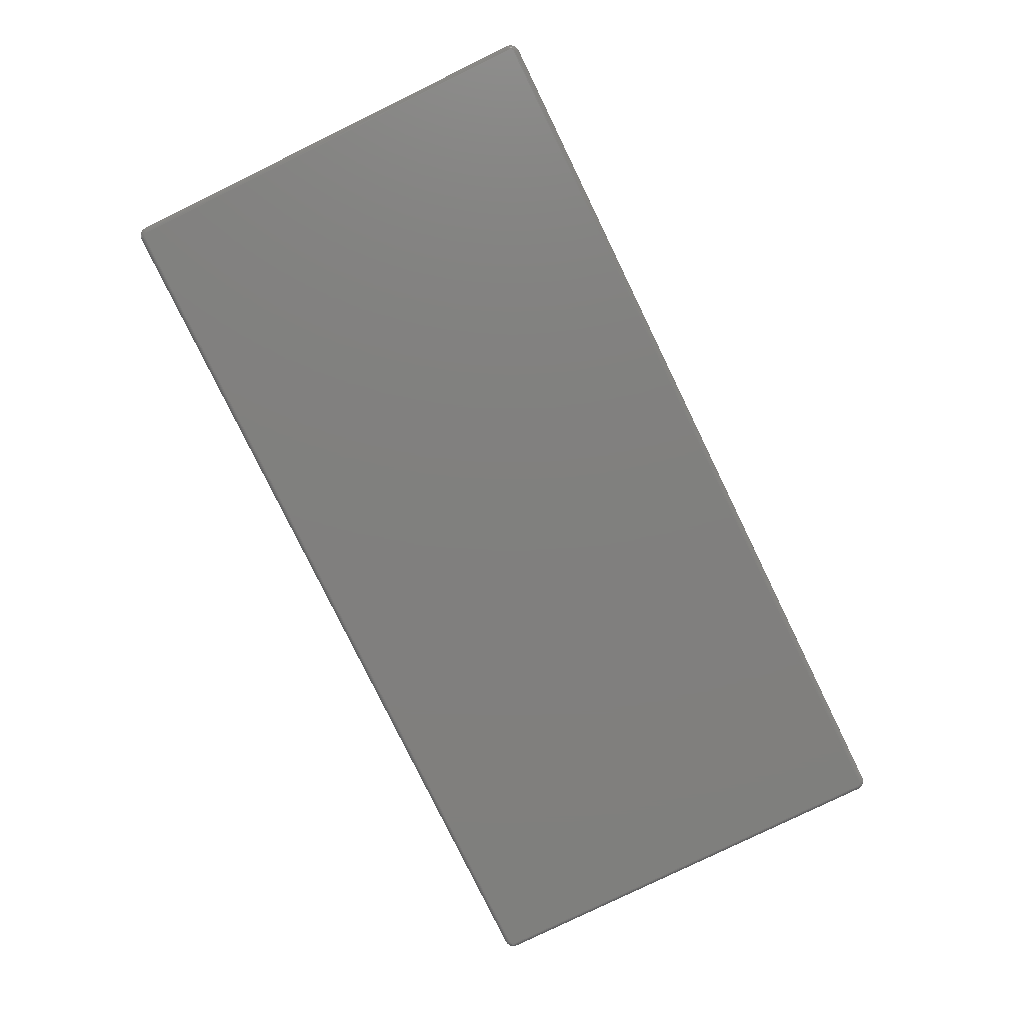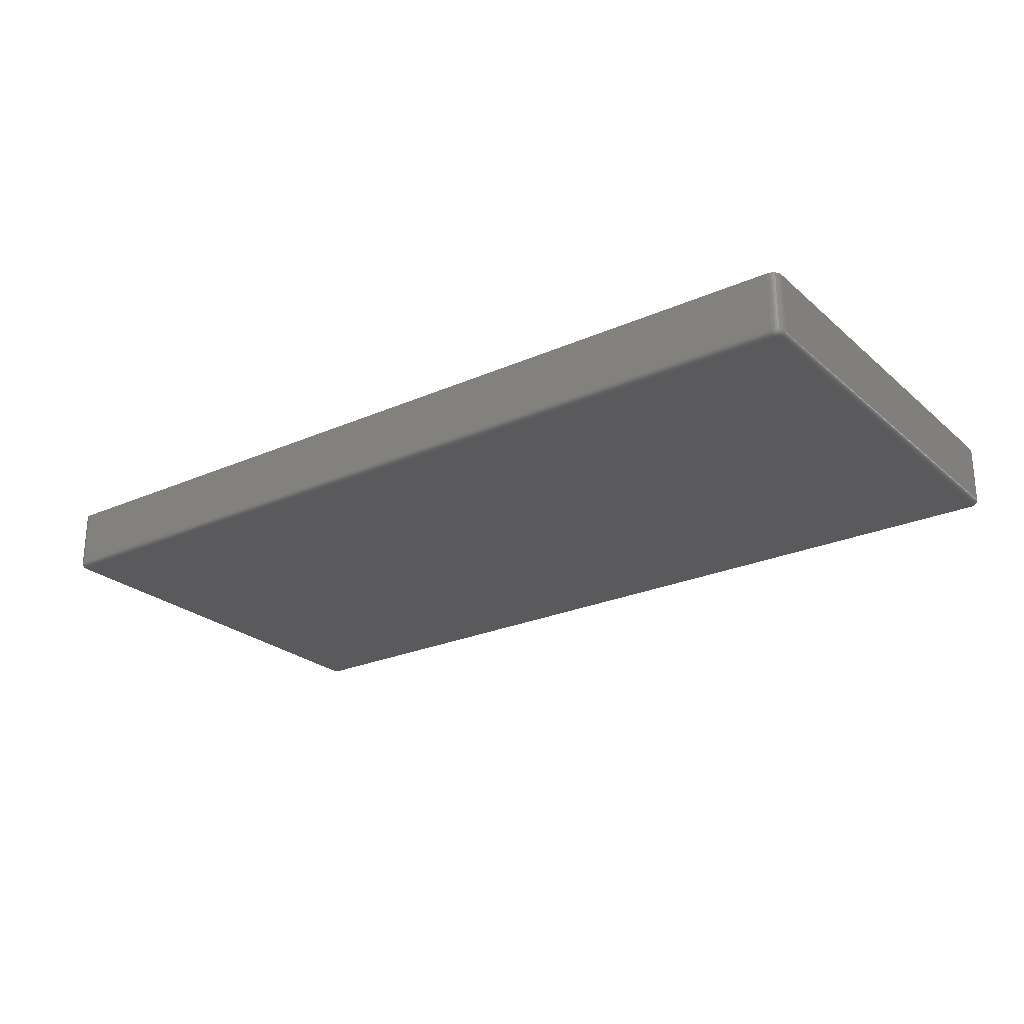
<metadata>
{"format":"stl","ext":"stl","renderer":"f3d","projection":"perspective","resolution":1024,"background":"white","views":[{"elev":-79.8,"azim":-64.0,"up":"+Y"},{"elev":-24.7,"azim":35.9,"up":"+Y"}]}
</metadata>
<code>
# stl→obj: 360 verts, 716 faces
v -0.6577 3.726e-17 0.3303
v -0.6622 3.666e-17 0.3285
v 0.6577 1.833e-16 0.3303
v -0.659 3.711e-17 0.3302
v -0.6641 8.674e-19 -0.3125
v 0.6641 1.483e-16 -0.3125
v 0.6641 1.837e-16 0.324
v -0.6639 8.123e-19 -0.3137
v -0.6577 1.219e-18 -0.3188
v 0.6622 1.479e-16 -0.317
v -0.659 1.088e-18 -0.3187
v 0.6577 1.473e-16 -0.3188
v 0.6602 1.835e-16 0.3299
v 0.659 1.834e-16 0.3302
v -0.6602 3.696e-17 0.3299
v -0.6612 3.681e-17 0.3293
v -0.663 3.651e-17 0.3275
v -0.6636 3.639e-17 0.3264
v 0.6612 1.836e-16 0.3293
v 0.6622 1.837e-16 0.3285
v 0.663 1.837e-16 0.3275
v 0.6636 1.837e-16 0.3264
v -0.6639 3.628e-17 0.3252
v 0.6639 1.837e-16 0.3252
v 0.6639 1.482e-16 -0.3137
v -0.6636 7.864e-19 -0.3149
v 0.6636 1.481e-16 -0.3149
v -0.663 7.906e-19 -0.316
v -0.6622 8.247e-19 -0.317
v 0.663 1.48e-16 -0.316
v -0.6612 8.875e-19 -0.3178
v -0.6602 9.766e-19 -0.3184
v 0.659 1.474e-16 -0.3187
v 0.6612 1.477e-16 -0.3178
v 0.6602 1.476e-16 -0.3184
v -0.6641 3.62e-17 0.324
v -0.6719 0.09375 0.324
v -0.6719 0.09375 -0.3125
v -0.6719 0.007812 0.324
v -0.6719 0.007812 -0.3125
v -0.6716 0.09375 0.3268
v -0.6716 0.007812 0.3268
v -0.6708 0.09375 0.3294
v -0.6708 0.007812 0.3294
v -0.6695 0.09375 0.3319
v -0.6695 0.007812 0.3319
v -0.6677 0.09375 0.334
v -0.6677 0.007812 0.334
v -0.6656 0.09375 0.3358
v -0.6656 0.007812 0.3358
v -0.6631 0.09375 0.3371
v -0.6631 0.007812 0.3371
v -0.6605 0.09375 0.3379
v -0.6605 0.007812 0.3379
v -0.6577 0.09375 0.3382
v -0.6577 0.007812 0.3382
v 0.6577 0.09375 0.3382
v 0.6577 0.007812 0.3382
v 0.6605 0.09375 0.3379
v 0.6605 0.007812 0.3379
v 0.6631 0.09375 0.3371
v 0.6631 0.007812 0.3371
v 0.6656 0.09375 0.3358
v 0.6656 0.007812 0.3358
v 0.6677 0.09375 0.334
v 0.6677 0.007812 0.334
v 0.6695 0.09375 0.3319
v 0.6695 0.007812 0.3319
v 0.6708 0.09375 0.3294
v 0.6708 0.007812 0.3294
v 0.6716 0.09375 0.3268
v 0.6716 0.007812 0.3268
v 0.6719 0.09375 0.324
v 0.6719 0.007812 0.324
v 0.6719 0.09375 -0.3125
v 0.6719 0.007812 -0.3125
v 0.6716 0.09375 -0.3153
v 0.6716 0.007812 -0.3153
v 0.6708 0.09375 -0.3179
v 0.6708 0.007812 -0.3179
v 0.6695 0.09375 -0.3204
v 0.6695 0.007812 -0.3204
v 0.6677 0.09375 -0.3225
v 0.6677 0.007812 -0.3225
v 0.6656 0.09375 -0.3243
v 0.6656 0.007812 -0.3243
v 0.6631 0.09375 -0.3256
v 0.6631 0.007812 -0.3256
v 0.6605 0.09375 -0.3264
v 0.6605 0.007812 -0.3264
v 0.6577 0.09375 -0.3266
v 0.6577 0.007812 -0.3266
v -0.6577 0.09375 -0.3266
v -0.6577 0.007812 -0.3266
v -0.6605 0.09375 -0.3264
v -0.6605 0.007812 -0.3264
v -0.6631 0.09375 -0.3256
v -0.6631 0.007812 -0.3256
v -0.6656 0.09375 -0.3243
v -0.6656 0.007812 -0.3243
v -0.6677 0.09375 -0.3225
v -0.6677 0.007812 -0.3225
v -0.6695 0.09375 -0.3204
v -0.6695 0.007812 -0.3204
v -0.6708 0.09375 -0.3179
v -0.6708 0.007812 -0.3179
v -0.6716 0.09375 -0.3153
v -0.6716 0.007812 -0.3153
v 0.6577 0.0001501 0.3319
v 0.6593 0.0001501 0.3317
v 0.6577 0.0005947 0.3333
v 0.6595 0.0005947 0.3332
v 0.6577 0.001317 0.3347
v 0.6598 0.001317 0.3345
v 0.6577 0.002288 0.3359
v 0.66 0.002288 0.3356
v 0.6577 0.003472 0.3368
v 0.6602 0.003472 0.3366
v 0.6577 0.004823 0.3376
v 0.6604 0.004823 0.3373
v 0.6577 0.006288 0.338
v 0.6605 0.006288 0.3377
v 0.6654 0.0001501 0.3255
v 0.6656 0.0001501 0.324
v 0.6669 0.0005947 0.3258
v 0.6671 0.0005947 0.324
v 0.6682 0.001317 0.3261
v 0.6684 0.001317 0.324
v 0.6694 0.002288 0.3263
v 0.6696 0.002288 0.324
v 0.6703 0.003472 0.3265
v 0.6706 0.003472 0.324
v 0.671 0.004823 0.3267
v 0.6713 0.004823 0.324
v 0.6715 0.006288 0.3267
v 0.6717 0.006288 0.324
v 0.665 0.0001501 0.327
v 0.6663 0.0005947 0.3276
v 0.6676 0.001317 0.3281
v 0.6687 0.002288 0.3286
v 0.6696 0.003472 0.3289
v 0.6702 0.004823 0.3292
v 0.6707 0.006288 0.3294
v 0.6643 0.0001501 0.3284
v 0.6655 0.0005947 0.3292
v 0.6666 0.001317 0.3299
v 0.6676 0.002288 0.3306
v 0.6684 0.003472 0.3311
v 0.669 0.004823 0.3315
v 0.6694 0.006288 0.3318
v 0.6633 0.0001501 0.3296
v 0.6643 0.0005947 0.3306
v 0.6653 0.001317 0.3316
v 0.6661 0.002288 0.3324
v 0.6668 0.003472 0.3331
v 0.6673 0.004823 0.3336
v 0.6676 0.006288 0.3339
v 0.6621 0.0001501 0.3305
v 0.6629 0.0005947 0.3318
v 0.6637 0.001317 0.3329
v 0.6643 0.002288 0.3339
v 0.6649 0.003472 0.3347
v 0.6653 0.004823 0.3353
v 0.6655 0.006288 0.3356
v 0.6607 0.0001501 0.3313
v 0.6613 0.0005947 0.3326
v 0.6618 0.001317 0.3339
v 0.6623 0.002288 0.335
v 0.6626 0.003472 0.3359
v 0.6629 0.004823 0.3365
v 0.6631 0.006288 0.3369
v 0.6717 0.006288 -0.3125
v 0.6713 0.004823 -0.3125
v 0.6706 0.003472 -0.3125
v 0.6696 0.002288 -0.3125
v 0.6684 0.001317 -0.3125
v 0.6671 0.0005947 -0.3125
v 0.6656 0.0001501 -0.3125
v 0.6654 0.0001501 -0.314
v 0.6669 0.0005947 -0.3143
v 0.6682 0.001317 -0.3146
v 0.6694 0.002288 -0.3148
v 0.6703 0.003472 -0.315
v 0.671 0.004823 -0.3151
v 0.6715 0.006288 -0.3152
v 0.6593 0.0001501 -0.3202
v 0.6577 0.0001501 -0.3204
v 0.6595 0.0005947 -0.3216
v 0.6577 0.0005947 -0.3218
v 0.6598 0.001317 -0.323
v 0.6577 0.001317 -0.3232
v 0.66 0.002288 -0.3241
v 0.6577 0.002288 -0.3244
v 0.6602 0.003472 -0.3251
v 0.6577 0.003472 -0.3253
v 0.6604 0.004823 -0.3258
v 0.6577 0.004823 -0.3261
v 0.6605 0.006288 -0.3262
v 0.6577 0.006288 -0.3265
v 0.6607 0.0001501 -0.3198
v 0.6613 0.0005947 -0.3211
v 0.6618 0.001317 -0.3224
v 0.6623 0.002288 -0.3235
v 0.6626 0.003472 -0.3244
v 0.6629 0.004823 -0.325
v 0.6631 0.006288 -0.3254
v 0.6621 0.0001501 -0.319
v 0.6629 0.0005947 -0.3203
v 0.6637 0.001317 -0.3214
v 0.6643 0.002288 -0.3224
v 0.6649 0.003472 -0.3232
v 0.6653 0.004823 -0.3238
v 0.6655 0.006288 -0.3241
v 0.6633 0.0001501 -0.3181
v 0.6643 0.0005947 -0.3191
v 0.6653 0.001317 -0.32
v 0.6661 0.002288 -0.3209
v 0.6668 0.003472 -0.3216
v 0.6673 0.004823 -0.3221
v 0.6676 0.006288 -0.3224
v 0.6643 0.0001501 -0.3169
v 0.6655 0.0005947 -0.3177
v 0.6666 0.001317 -0.3184
v 0.6676 0.002288 -0.3191
v 0.6684 0.003472 -0.3196
v 0.669 0.004823 -0.32
v 0.6694 0.006288 -0.3203
v 0.665 0.0001501 -0.3155
v 0.6663 0.0005947 -0.3161
v 0.6676 0.001317 -0.3166
v 0.6687 0.002288 -0.317
v 0.6696 0.003472 -0.3174
v 0.6702 0.004823 -0.3177
v 0.6707 0.006288 -0.3179
v -0.6577 0.006288 -0.3265
v -0.6577 0.004823 -0.3261
v -0.6577 0.003472 -0.3253
v -0.6577 0.002288 -0.3244
v -0.6577 0.001317 -0.3232
v -0.6577 0.0005947 -0.3218
v -0.6577 0.0001501 -0.3204
v -0.6593 0.0001501 -0.3202
v -0.6595 0.0005947 -0.3216
v -0.6598 0.001317 -0.323
v -0.66 0.002288 -0.3241
v -0.6602 0.003472 -0.3251
v -0.6604 0.004823 -0.3258
v -0.6605 0.006288 -0.3262
v -0.6654 0.0001501 -0.314
v -0.6656 0.0001501 -0.3125
v -0.6669 0.0005947 -0.3143
v -0.6671 0.0005947 -0.3125
v -0.6682 0.001317 -0.3146
v -0.6684 0.001317 -0.3125
v -0.6694 0.002288 -0.3148
v -0.6696 0.002288 -0.3125
v -0.6703 0.003472 -0.315
v -0.6706 0.003472 -0.3125
v -0.671 0.004823 -0.3151
v -0.6713 0.004823 -0.3125
v -0.6715 0.006288 -0.3152
v -0.6717 0.006288 -0.3125
v -0.665 0.0001501 -0.3155
v -0.6663 0.0005947 -0.3161
v -0.6676 0.001317 -0.3166
v -0.6687 0.002288 -0.317
v -0.6696 0.003472 -0.3174
v -0.6702 0.004823 -0.3177
v -0.6707 0.006288 -0.3179
v -0.6643 0.0001501 -0.3169
v -0.6655 0.0005947 -0.3177
v -0.6666 0.001317 -0.3184
v -0.6676 0.002288 -0.3191
v -0.6684 0.003472 -0.3196
v -0.669 0.004823 -0.32
v -0.6694 0.006288 -0.3203
v -0.6633 0.0001501 -0.3181
v -0.6643 0.0005947 -0.3191
v -0.6653 0.001317 -0.32
v -0.6661 0.002288 -0.3209
v -0.6668 0.003472 -0.3216
v -0.6673 0.004823 -0.3221
v -0.6676 0.006288 -0.3224
v -0.6621 0.0001501 -0.319
v -0.6629 0.0005947 -0.3203
v -0.6637 0.001317 -0.3214
v -0.6643 0.002288 -0.3224
v -0.6649 0.003472 -0.3232
v -0.6653 0.004823 -0.3238
v -0.6655 0.006288 -0.3241
v -0.6607 0.0001501 -0.3198
v -0.6613 0.0005947 -0.3211
v -0.6618 0.001317 -0.3224
v -0.6623 0.002288 -0.3235
v -0.6626 0.003472 -0.3244
v -0.6629 0.004823 -0.325
v -0.6631 0.006288 -0.3254
v -0.6717 0.006288 0.324
v -0.6713 0.004823 0.324
v -0.6706 0.003472 0.324
v -0.6696 0.002288 0.324
v -0.6684 0.001317 0.324
v -0.6671 0.0005947 0.324
v -0.6656 0.0001501 0.324
v -0.6654 0.0001501 0.3255
v -0.6669 0.0005947 0.3258
v -0.6682 0.001317 0.3261
v -0.6694 0.002288 0.3263
v -0.6703 0.003472 0.3265
v -0.671 0.004823 0.3267
v -0.6715 0.006288 0.3267
v -0.6593 0.0001501 0.3317
v -0.6577 0.0001501 0.3319
v -0.6595 0.0005947 0.3332
v -0.6577 0.0005947 0.3333
v -0.6598 0.001317 0.3345
v -0.6577 0.001317 0.3347
v -0.66 0.002288 0.3356
v -0.6577 0.002288 0.3359
v -0.6602 0.003472 0.3366
v -0.6577 0.003472 0.3368
v -0.6604 0.004823 0.3373
v -0.6577 0.004823 0.3376
v -0.6605 0.006288 0.3377
v -0.6577 0.006288 0.338
v -0.6607 0.0001501 0.3313
v -0.6613 0.0005947 0.3326
v -0.6618 0.001317 0.3339
v -0.6623 0.002288 0.335
v -0.6626 0.003472 0.3359
v -0.6629 0.004823 0.3365
v -0.6631 0.006288 0.3369
v -0.6621 0.0001501 0.3305
v -0.6629 0.0005947 0.3318
v -0.6637 0.001317 0.3329
v -0.6643 0.002288 0.3339
v -0.6649 0.003472 0.3347
v -0.6653 0.004823 0.3353
v -0.6655 0.006288 0.3356
v -0.6633 0.0001501 0.3296
v -0.6643 0.0005947 0.3306
v -0.6653 0.001317 0.3316
v -0.6661 0.002288 0.3324
v -0.6668 0.003472 0.3331
v -0.6673 0.004823 0.3336
v -0.6676 0.006288 0.3339
v -0.6643 0.0001501 0.3284
v -0.6655 0.0005947 0.3292
v -0.6666 0.001317 0.3299
v -0.6676 0.002288 0.3306
v -0.6684 0.003472 0.3311
v -0.669 0.004823 0.3315
v -0.6694 0.006288 0.3318
v -0.665 0.0001501 0.327
v -0.6663 0.0005947 0.3276
v -0.6676 0.001317 0.3281
v -0.6687 0.002288 0.3286
v -0.6696 0.003472 0.3289
v -0.6702 0.004823 0.3292
v -0.6707 0.006288 0.3294
f 1 2 3
f 1 4 2
f 5 6 7
f 5 8 6
f 9 10 11
f 9 12 10
f 3 13 14
f 3 2 13
f 2 4 15
f 2 15 16
f 13 2 17
f 17 18 13
f 18 19 13
f 18 20 19
f 18 21 20
f 21 18 22
f 18 23 22
f 22 23 24
f 6 8 25
f 8 26 25
f 25 26 27
f 26 28 27
f 27 28 29
f 27 29 30
f 30 29 31
f 30 31 32
f 32 11 30
f 11 10 30
f 12 33 10
f 10 33 34
f 33 35 34
f 36 5 7
f 36 7 24
f 36 24 23
f 37 38 39
f 39 38 40
f 37 39 41
f 41 39 42
f 41 42 43
f 43 42 44
f 43 44 45
f 45 44 46
f 45 46 47
f 47 46 48
f 47 48 49
f 49 48 50
f 49 50 51
f 51 50 52
f 51 52 53
f 53 52 54
f 53 54 55
f 55 54 56
f 57 55 58
f 58 55 56
f 57 58 59
f 59 58 60
f 59 60 61
f 61 60 62
f 61 62 63
f 63 62 64
f 63 64 65
f 65 64 66
f 65 66 67
f 67 66 68
f 67 68 69
f 69 68 70
f 69 70 71
f 71 70 72
f 71 72 73
f 73 72 74
f 75 73 76
f 76 73 74
f 75 76 77
f 77 76 78
f 77 78 79
f 79 78 80
f 79 80 81
f 81 80 82
f 81 82 83
f 83 82 84
f 83 84 85
f 85 84 86
f 85 86 87
f 87 86 88
f 87 88 89
f 89 88 90
f 89 90 91
f 91 90 92
f 93 91 94
f 94 91 92
f 93 94 95
f 95 94 96
f 95 96 97
f 97 96 98
f 97 98 99
f 99 98 100
f 99 100 101
f 101 100 102
f 101 102 103
f 103 102 104
f 103 104 105
f 105 104 106
f 105 106 107
f 107 106 108
f 107 108 38
f 38 108 40
f 3 14 109
f 109 14 110
f 109 110 111
f 111 110 112
f 111 112 113
f 113 112 114
f 113 114 115
f 115 114 116
f 115 116 117
f 117 116 118
f 117 118 119
f 119 118 120
f 119 120 121
f 121 120 122
f 121 122 58
f 58 122 60
f 24 7 123
f 123 7 124
f 123 124 125
f 125 124 126
f 125 126 127
f 127 126 128
f 127 128 129
f 129 128 130
f 129 130 131
f 131 130 132
f 131 132 133
f 133 132 134
f 133 134 135
f 135 134 136
f 135 136 72
f 72 136 74
f 22 24 137
f 137 24 123
f 137 123 138
f 138 123 125
f 138 125 139
f 139 125 127
f 139 127 140
f 140 127 129
f 140 129 141
f 141 129 131
f 141 131 142
f 142 131 133
f 142 133 143
f 143 133 135
f 143 135 70
f 70 135 72
f 21 22 144
f 144 22 137
f 144 137 145
f 145 137 138
f 145 138 146
f 146 138 139
f 146 139 147
f 147 139 140
f 147 140 148
f 148 140 141
f 148 141 149
f 149 141 142
f 149 142 150
f 150 142 143
f 150 143 68
f 68 143 70
f 20 21 151
f 151 21 144
f 151 144 152
f 152 144 145
f 152 145 153
f 153 145 146
f 153 146 154
f 154 146 147
f 154 147 155
f 155 147 148
f 155 148 156
f 156 148 149
f 156 149 157
f 157 149 150
f 157 150 66
f 66 150 68
f 19 20 158
f 158 20 151
f 158 151 159
f 159 151 152
f 159 152 160
f 160 152 153
f 160 153 161
f 161 153 154
f 161 154 162
f 162 154 155
f 162 155 163
f 163 155 156
f 163 156 164
f 164 156 157
f 164 157 64
f 64 157 66
f 13 19 165
f 165 19 158
f 165 158 166
f 166 158 159
f 166 159 167
f 167 159 160
f 167 160 168
f 168 160 161
f 168 161 169
f 169 161 162
f 169 162 170
f 170 162 163
f 170 163 171
f 171 163 164
f 171 164 62
f 62 164 64
f 14 13 110
f 110 13 165
f 110 165 112
f 112 165 166
f 112 166 114
f 114 166 167
f 114 167 116
f 116 167 168
f 116 168 118
f 118 168 169
f 118 169 120
f 120 169 170
f 120 170 122
f 122 170 171
f 122 171 60
f 60 171 62
f 76 74 172
f 172 74 136
f 172 136 173
f 173 136 134
f 173 134 174
f 174 134 132
f 174 132 175
f 175 132 130
f 175 130 176
f 176 130 128
f 176 128 177
f 177 128 126
f 177 126 178
f 178 126 124
f 178 124 6
f 6 124 7
f 6 25 178
f 178 25 179
f 178 179 177
f 177 179 180
f 177 180 176
f 176 180 181
f 176 181 175
f 175 181 182
f 175 182 174
f 174 182 183
f 174 183 173
f 173 183 184
f 173 184 172
f 172 184 185
f 172 185 76
f 76 185 78
f 33 12 186
f 186 12 187
f 186 187 188
f 188 187 189
f 188 189 190
f 190 189 191
f 190 191 192
f 192 191 193
f 192 193 194
f 194 193 195
f 194 195 196
f 196 195 197
f 196 197 198
f 198 197 199
f 198 199 90
f 90 199 92
f 35 33 200
f 200 33 186
f 200 186 201
f 201 186 188
f 201 188 202
f 202 188 190
f 202 190 203
f 203 190 192
f 203 192 204
f 204 192 194
f 204 194 205
f 205 194 196
f 205 196 206
f 206 196 198
f 206 198 88
f 88 198 90
f 34 35 207
f 207 35 200
f 207 200 208
f 208 200 201
f 208 201 209
f 209 201 202
f 209 202 210
f 210 202 203
f 210 203 211
f 211 203 204
f 211 204 212
f 212 204 205
f 212 205 213
f 213 205 206
f 213 206 86
f 86 206 88
f 10 34 214
f 214 34 207
f 214 207 215
f 215 207 208
f 215 208 216
f 216 208 209
f 216 209 217
f 217 209 210
f 217 210 218
f 218 210 211
f 218 211 219
f 219 211 212
f 219 212 220
f 220 212 213
f 220 213 84
f 84 213 86
f 30 10 221
f 221 10 214
f 221 214 222
f 222 214 215
f 222 215 223
f 223 215 216
f 223 216 224
f 224 216 217
f 224 217 225
f 225 217 218
f 225 218 226
f 226 218 219
f 226 219 227
f 227 219 220
f 227 220 82
f 82 220 84
f 27 30 228
f 228 30 221
f 228 221 229
f 229 221 222
f 229 222 230
f 230 222 223
f 230 223 231
f 231 223 224
f 231 224 232
f 232 224 225
f 232 225 233
f 233 225 226
f 233 226 234
f 234 226 227
f 234 227 80
f 80 227 82
f 25 27 179
f 179 27 228
f 179 228 180
f 180 228 229
f 180 229 181
f 181 229 230
f 181 230 182
f 182 230 231
f 182 231 183
f 183 231 232
f 183 232 184
f 184 232 233
f 184 233 185
f 185 233 234
f 185 234 78
f 78 234 80
f 94 92 235
f 235 92 199
f 235 199 236
f 236 199 197
f 236 197 237
f 237 197 195
f 237 195 238
f 238 195 193
f 238 193 239
f 239 193 191
f 239 191 240
f 240 191 189
f 240 189 241
f 241 189 187
f 241 187 9
f 9 187 12
f 9 11 241
f 241 11 242
f 241 242 240
f 240 242 243
f 240 243 239
f 239 243 244
f 239 244 238
f 238 244 245
f 238 245 237
f 237 245 246
f 237 246 236
f 236 246 247
f 236 247 235
f 235 247 248
f 235 248 94
f 94 248 96
f 8 5 249
f 249 5 250
f 249 250 251
f 251 250 252
f 251 252 253
f 253 252 254
f 253 254 255
f 255 254 256
f 255 256 257
f 257 256 258
f 257 258 259
f 259 258 260
f 259 260 261
f 261 260 262
f 261 262 108
f 108 262 40
f 26 8 263
f 263 8 249
f 263 249 264
f 264 249 251
f 264 251 265
f 265 251 253
f 265 253 266
f 266 253 255
f 266 255 267
f 267 255 257
f 267 257 268
f 268 257 259
f 268 259 269
f 269 259 261
f 269 261 106
f 106 261 108
f 28 26 270
f 270 26 263
f 270 263 271
f 271 263 264
f 271 264 272
f 272 264 265
f 272 265 273
f 273 265 266
f 273 266 274
f 274 266 267
f 274 267 275
f 275 267 268
f 275 268 276
f 276 268 269
f 276 269 104
f 104 269 106
f 29 28 277
f 277 28 270
f 277 270 278
f 278 270 271
f 278 271 279
f 279 271 272
f 279 272 280
f 280 272 273
f 280 273 281
f 281 273 274
f 281 274 282
f 282 274 275
f 282 275 283
f 283 275 276
f 283 276 102
f 102 276 104
f 31 29 284
f 284 29 277
f 284 277 285
f 285 277 278
f 285 278 286
f 286 278 279
f 286 279 287
f 287 279 280
f 287 280 288
f 288 280 281
f 288 281 289
f 289 281 282
f 289 282 290
f 290 282 283
f 290 283 100
f 100 283 102
f 32 31 291
f 291 31 284
f 291 284 292
f 292 284 285
f 292 285 293
f 293 285 286
f 293 286 294
f 294 286 287
f 294 287 295
f 295 287 288
f 295 288 296
f 296 288 289
f 296 289 297
f 297 289 290
f 297 290 98
f 98 290 100
f 11 32 242
f 242 32 291
f 242 291 243
f 243 291 292
f 243 292 244
f 244 292 293
f 244 293 245
f 245 293 294
f 245 294 246
f 246 294 295
f 246 295 247
f 247 295 296
f 247 296 248
f 248 296 297
f 248 297 96
f 96 297 98
f 39 40 298
f 298 40 262
f 298 262 299
f 299 262 260
f 299 260 300
f 300 260 258
f 300 258 301
f 301 258 256
f 301 256 302
f 302 256 254
f 302 254 303
f 303 254 252
f 303 252 304
f 304 252 250
f 304 250 36
f 36 250 5
f 36 23 304
f 304 23 305
f 304 305 303
f 303 305 306
f 303 306 302
f 302 306 307
f 302 307 301
f 301 307 308
f 301 308 300
f 300 308 309
f 300 309 299
f 299 309 310
f 299 310 298
f 298 310 311
f 298 311 39
f 39 311 42
f 4 1 312
f 312 1 313
f 312 313 314
f 314 313 315
f 314 315 316
f 316 315 317
f 316 317 318
f 318 317 319
f 318 319 320
f 320 319 321
f 320 321 322
f 322 321 323
f 322 323 324
f 324 323 325
f 324 325 54
f 54 325 56
f 15 4 326
f 326 4 312
f 326 312 327
f 327 312 314
f 327 314 328
f 328 314 316
f 328 316 329
f 329 316 318
f 329 318 330
f 330 318 320
f 330 320 331
f 331 320 322
f 331 322 332
f 332 322 324
f 332 324 52
f 52 324 54
f 16 15 333
f 333 15 326
f 333 326 334
f 334 326 327
f 334 327 335
f 335 327 328
f 335 328 336
f 336 328 329
f 336 329 337
f 337 329 330
f 337 330 338
f 338 330 331
f 338 331 339
f 339 331 332
f 339 332 50
f 50 332 52
f 2 16 340
f 340 16 333
f 340 333 341
f 341 333 334
f 341 334 342
f 342 334 335
f 342 335 343
f 343 335 336
f 343 336 344
f 344 336 337
f 344 337 345
f 345 337 338
f 345 338 346
f 346 338 339
f 346 339 48
f 48 339 50
f 17 2 347
f 347 2 340
f 347 340 348
f 348 340 341
f 348 341 349
f 349 341 342
f 349 342 350
f 350 342 343
f 350 343 351
f 351 343 344
f 351 344 352
f 352 344 345
f 352 345 353
f 353 345 346
f 353 346 46
f 46 346 48
f 18 17 354
f 354 17 347
f 354 347 355
f 355 347 348
f 355 348 356
f 356 348 349
f 356 349 357
f 357 349 350
f 357 350 358
f 358 350 351
f 358 351 359
f 359 351 352
f 359 352 360
f 360 352 353
f 360 353 44
f 44 353 46
f 23 18 305
f 305 18 354
f 305 354 306
f 306 354 355
f 306 355 307
f 307 355 356
f 307 356 308
f 308 356 357
f 308 357 309
f 309 357 358
f 309 358 310
f 310 358 359
f 310 359 311
f 311 359 360
f 311 360 42
f 42 360 44
f 58 56 121
f 121 56 325
f 121 325 119
f 119 325 323
f 119 323 117
f 117 323 321
f 117 321 115
f 115 321 319
f 115 319 113
f 113 319 317
f 113 317 111
f 111 317 315
f 111 315 109
f 109 315 313
f 109 313 3
f 3 313 1
f 95 87 93
f 87 91 93
f 45 47 65
f 67 45 65
f 43 45 67
f 69 43 67
f 81 103 79
f 101 103 81
f 83 101 81
f 99 101 83
f 85 99 83
f 85 97 99
f 95 97 85
f 87 95 85
f 87 89 91
f 63 65 47
f 63 47 49
f 63 49 51
f 63 51 53
f 63 53 55
f 63 55 57
f 63 57 59
f 63 59 61
f 103 105 79
f 79 105 107
f 79 107 77
f 77 107 38
f 77 38 75
f 75 38 37
f 75 37 73
f 73 37 41
f 73 41 71
f 71 41 43
f 71 43 69

</code>
